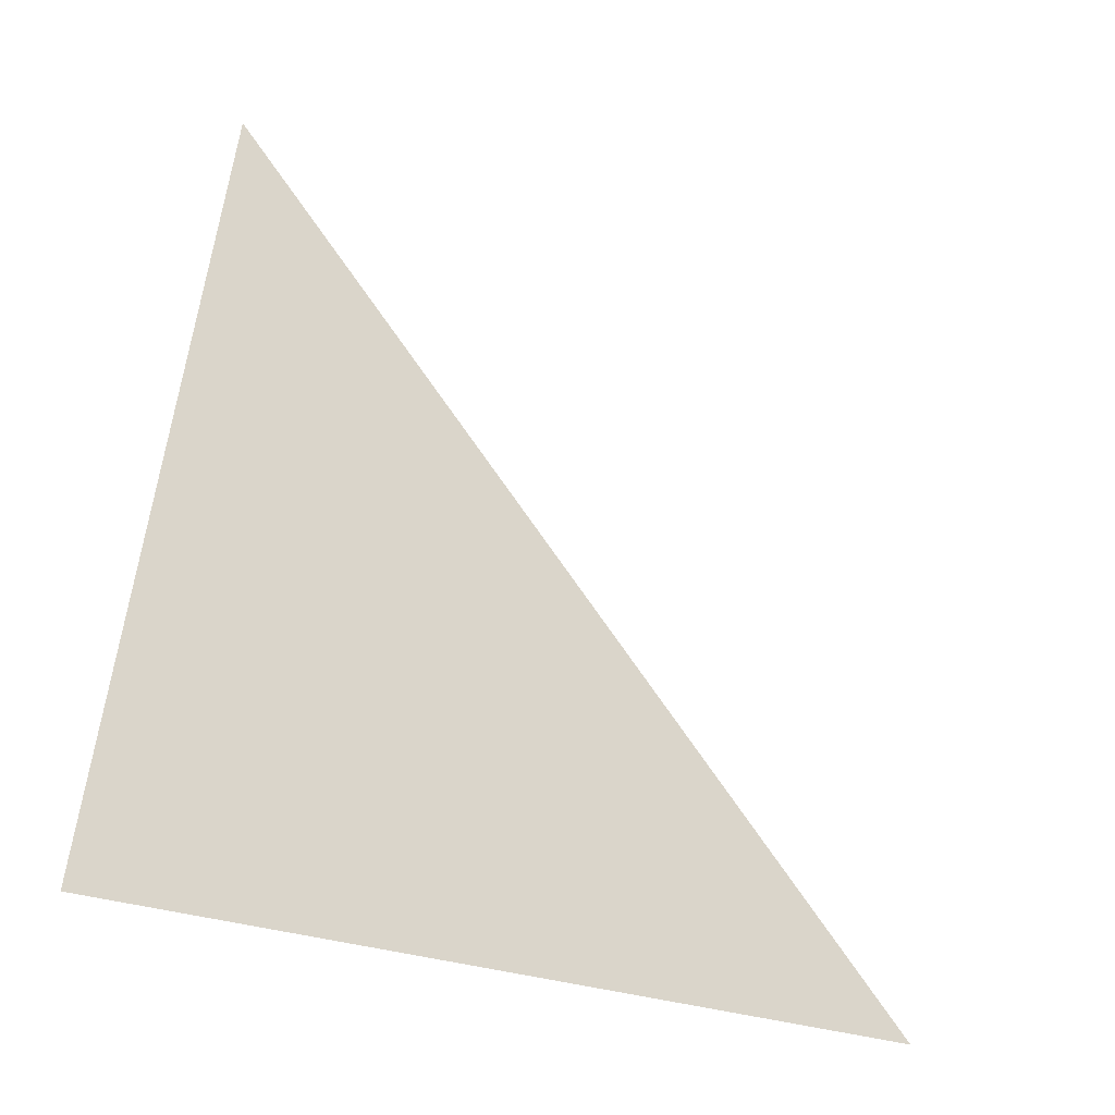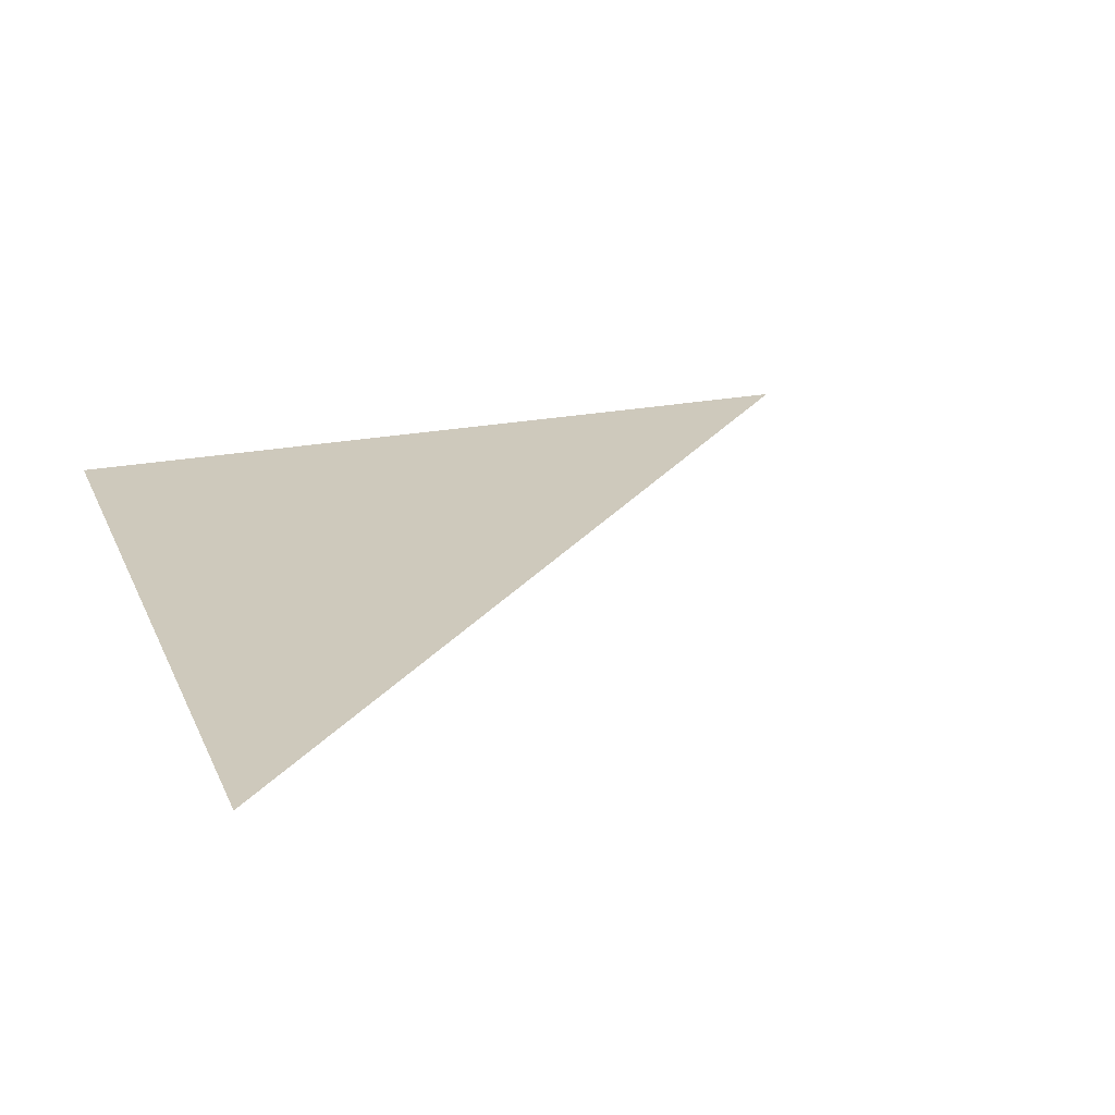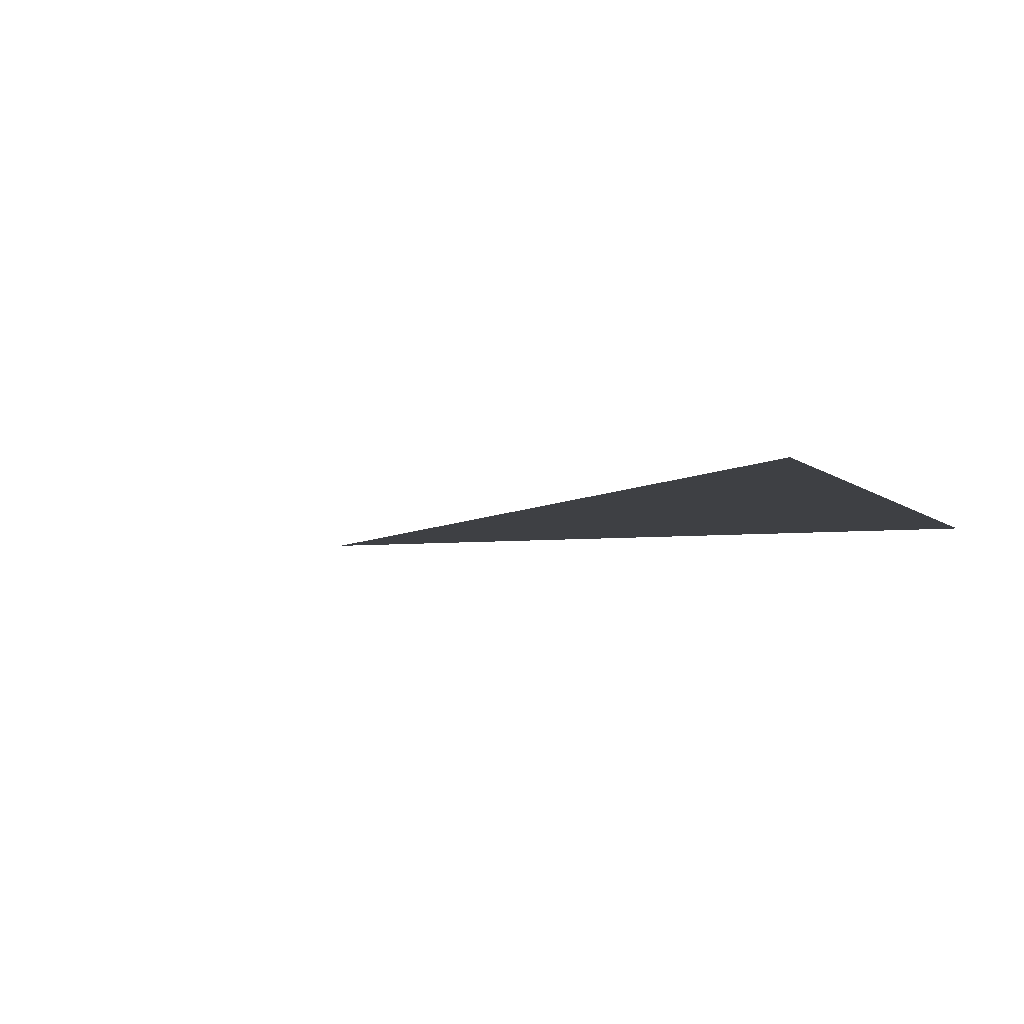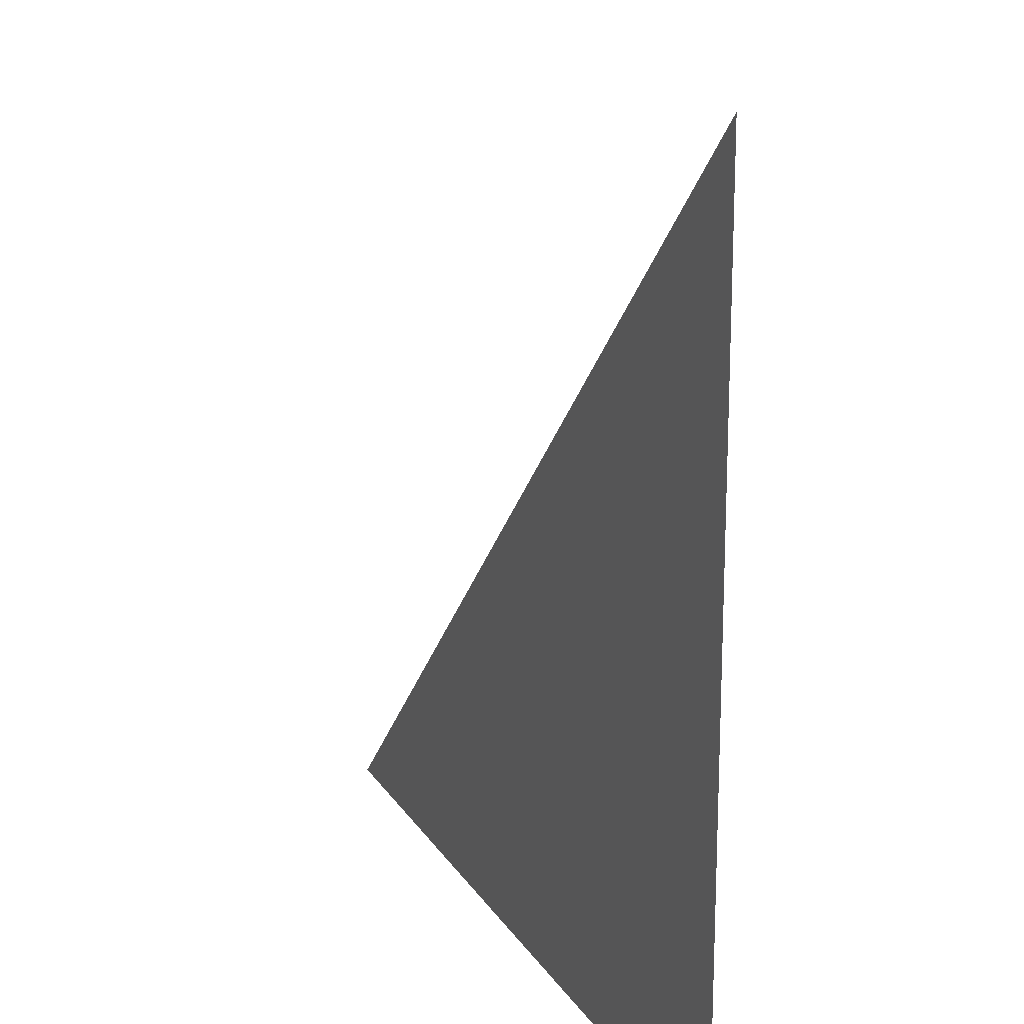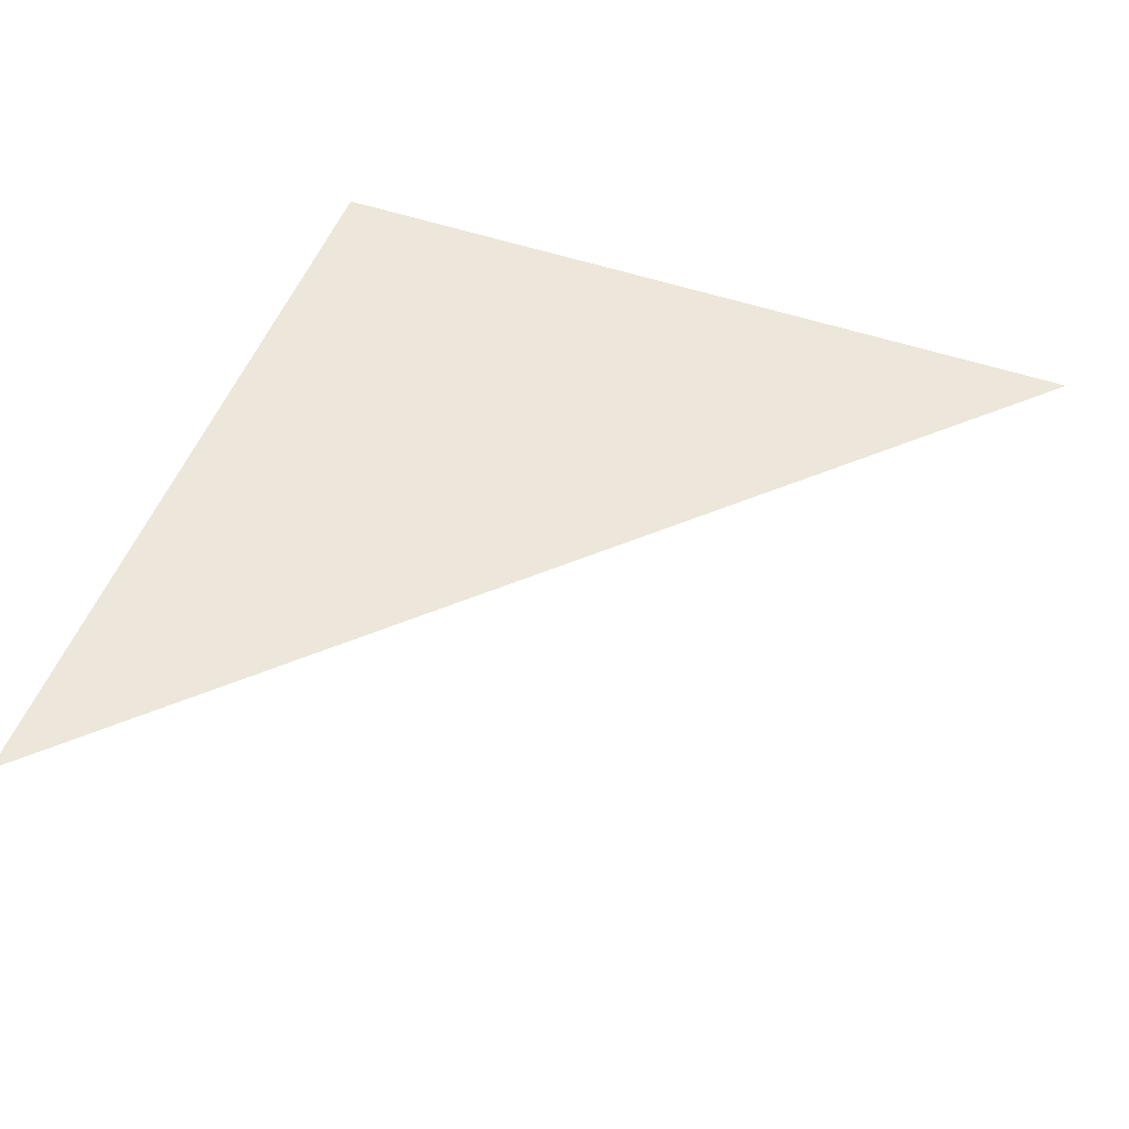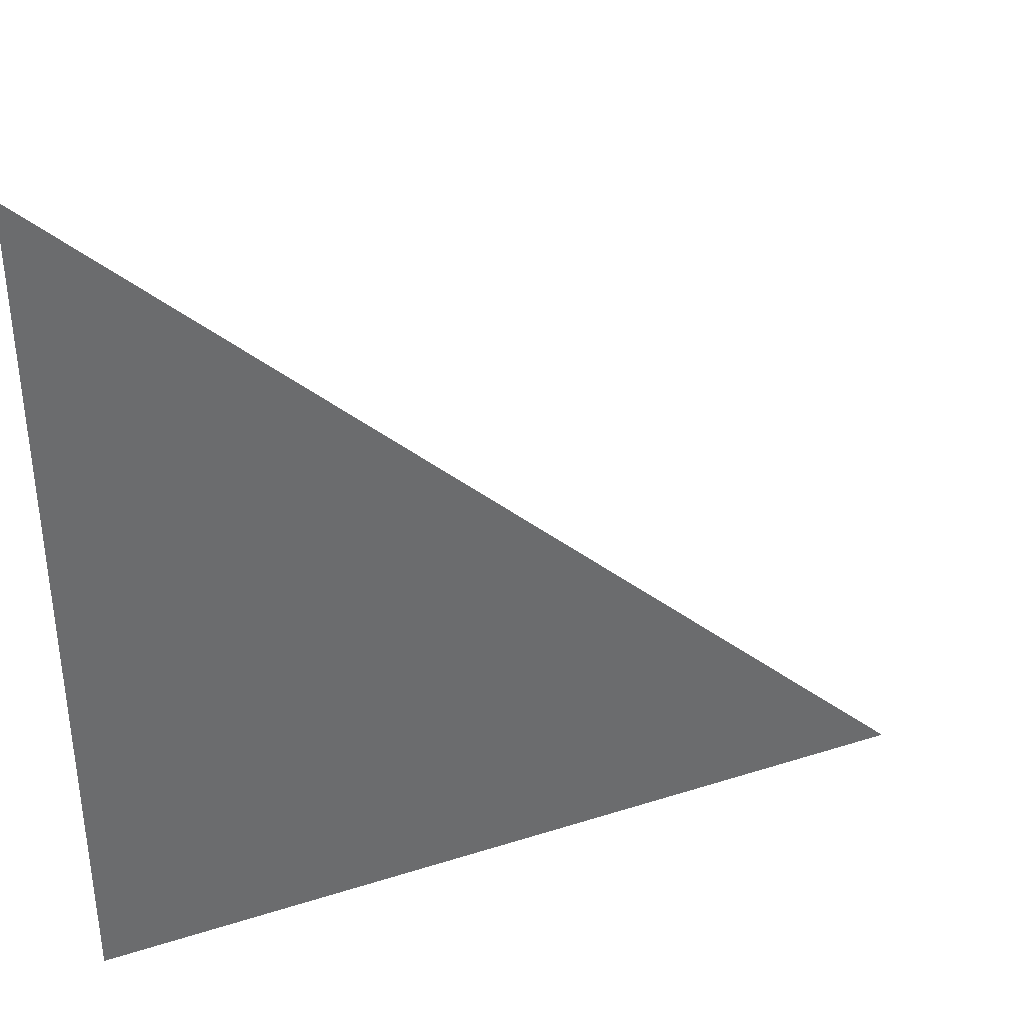
<metadata>
{"format":"obj","ext":"obj","renderer":"f3d","projection":"perspective","resolution":1024,"background":"white","views":[{"elev":74.3,"azim":10.1,"up":"+Z"},{"elev":22.3,"azim":70.9,"up":"+Z"},{"elev":-4.9,"azim":-158.4,"up":"+Z"},{"elev":17.6,"azim":-112.2,"up":"+Y"},{"elev":51.1,"azim":110.4,"up":"+Z"},{"elev":37.9,"azim":-22.1,"up":"+Y"}]}
</metadata>
<code>
o cube
v 0 0 1
v 0 0 0
v 1 0 0
v 1 0 1
v 0 1 1
v 0 1 0
v 1 1 0
v 1 1 1
f 2 3 6

</code>
